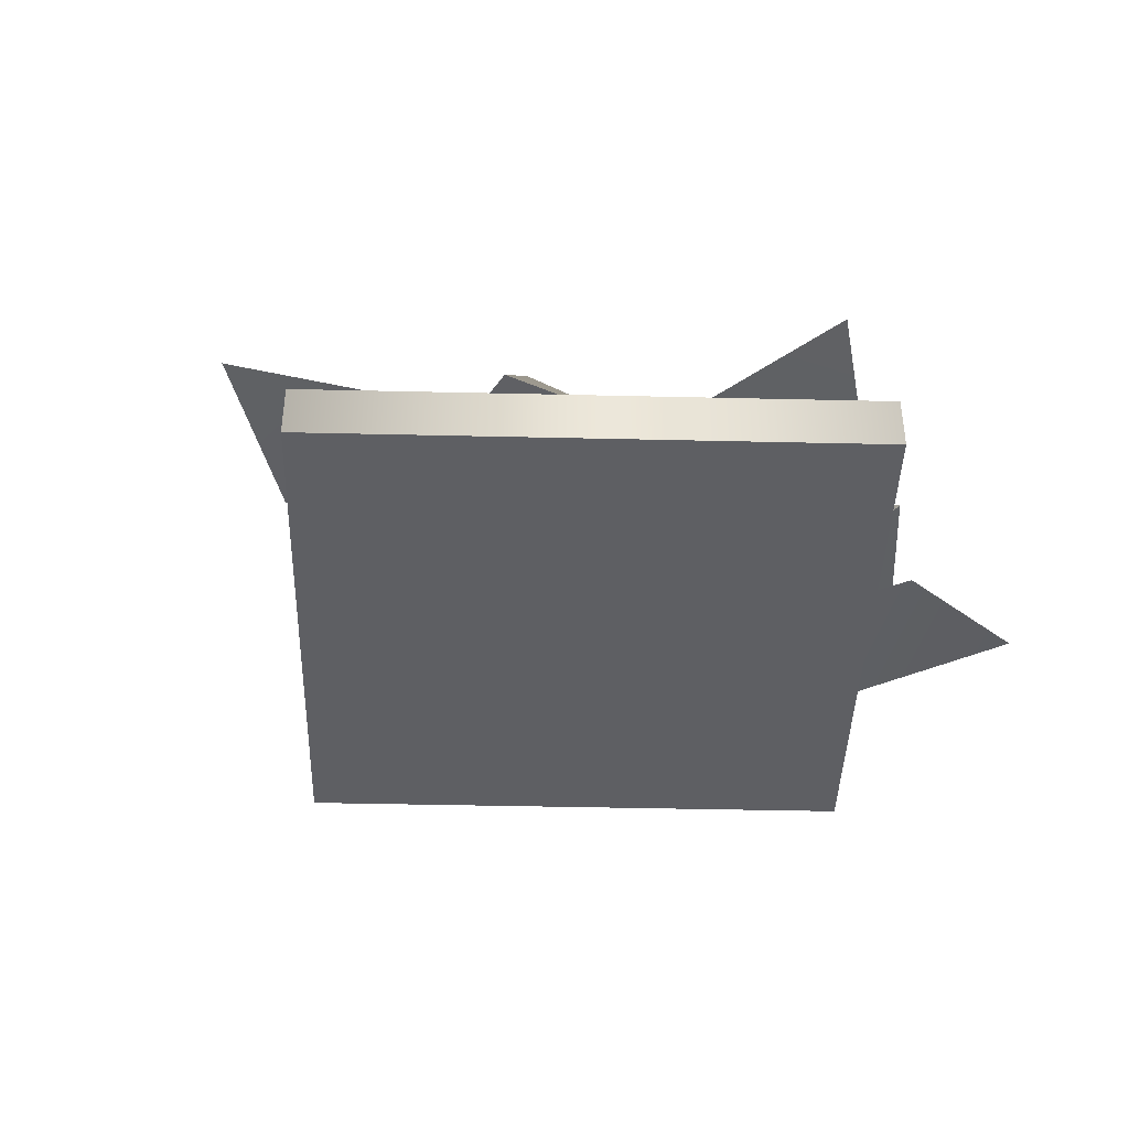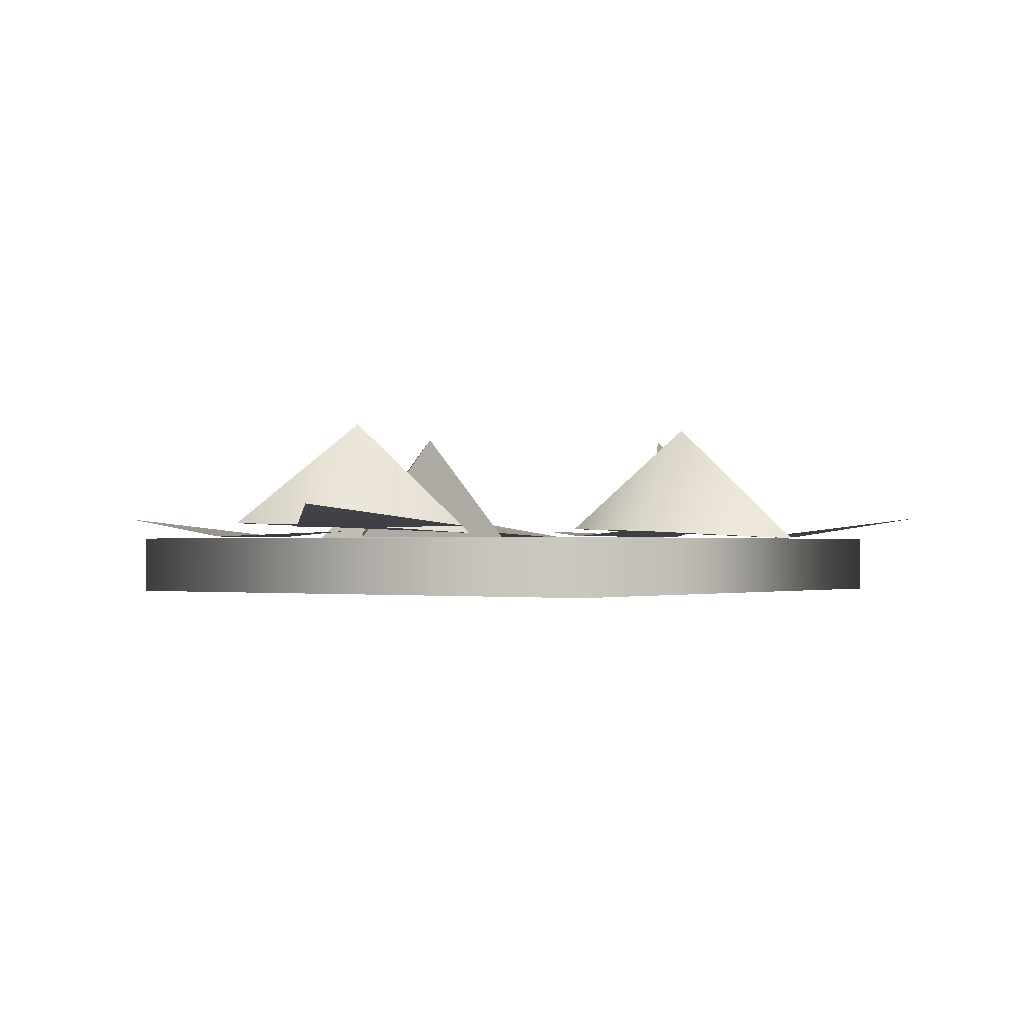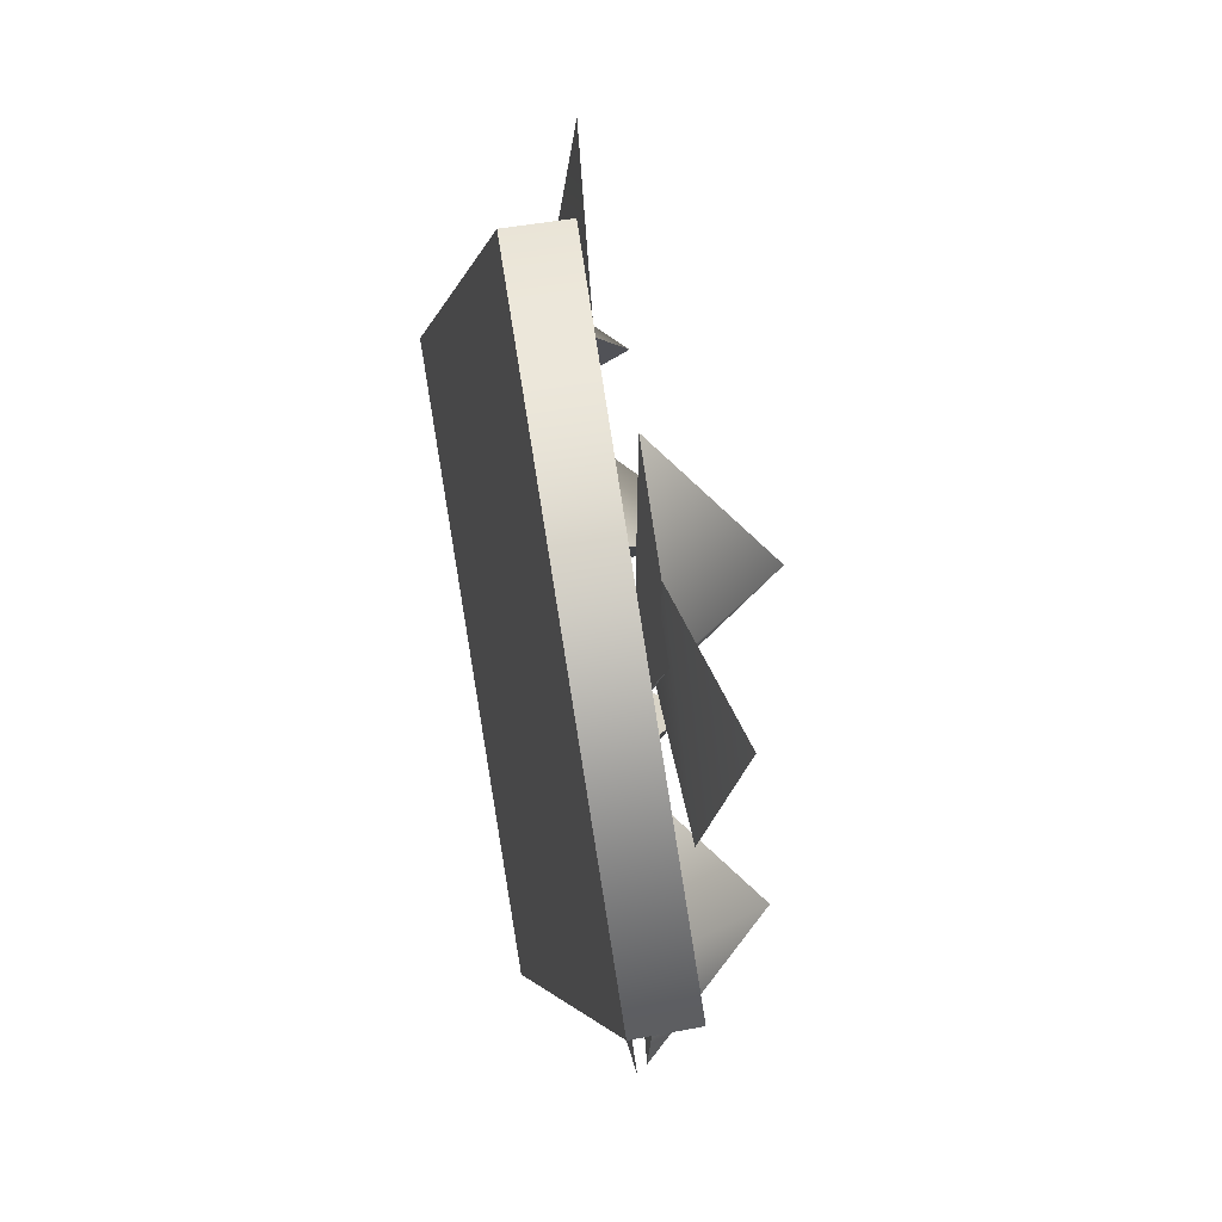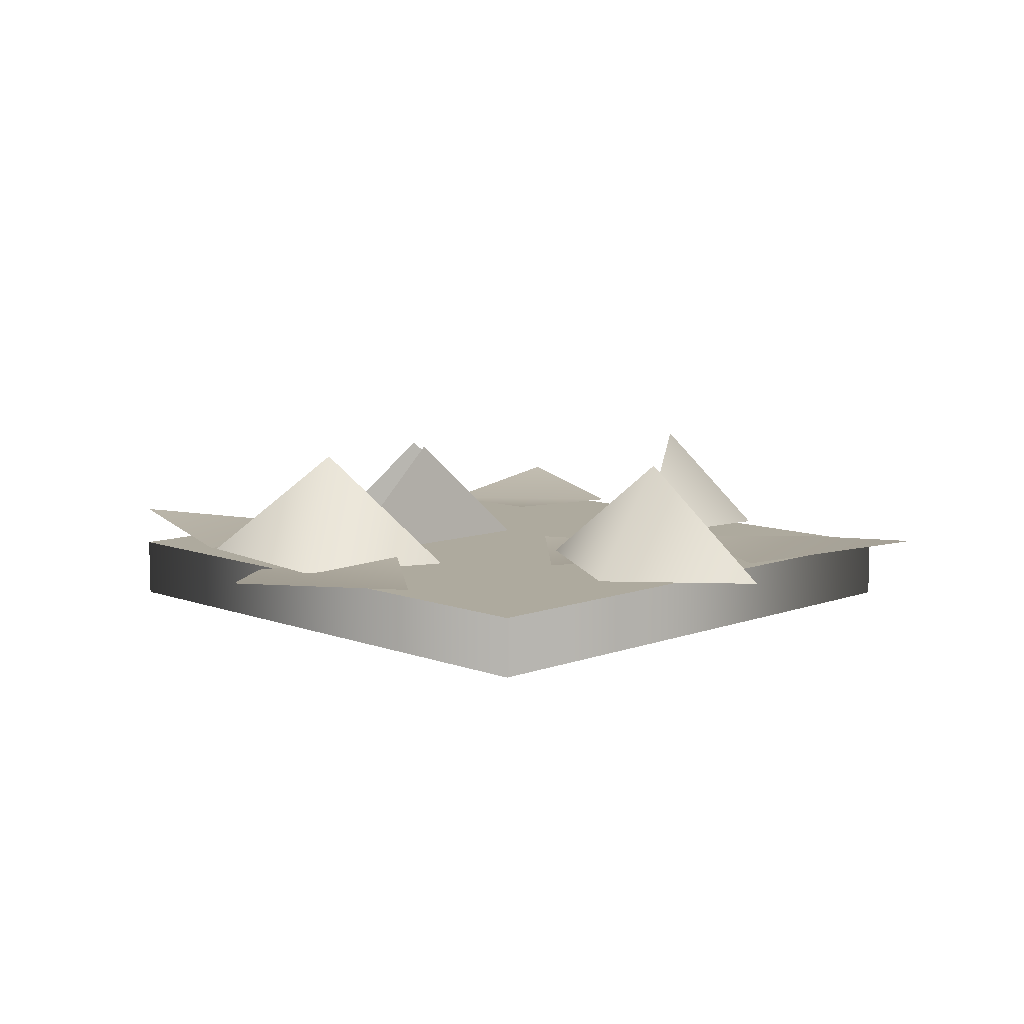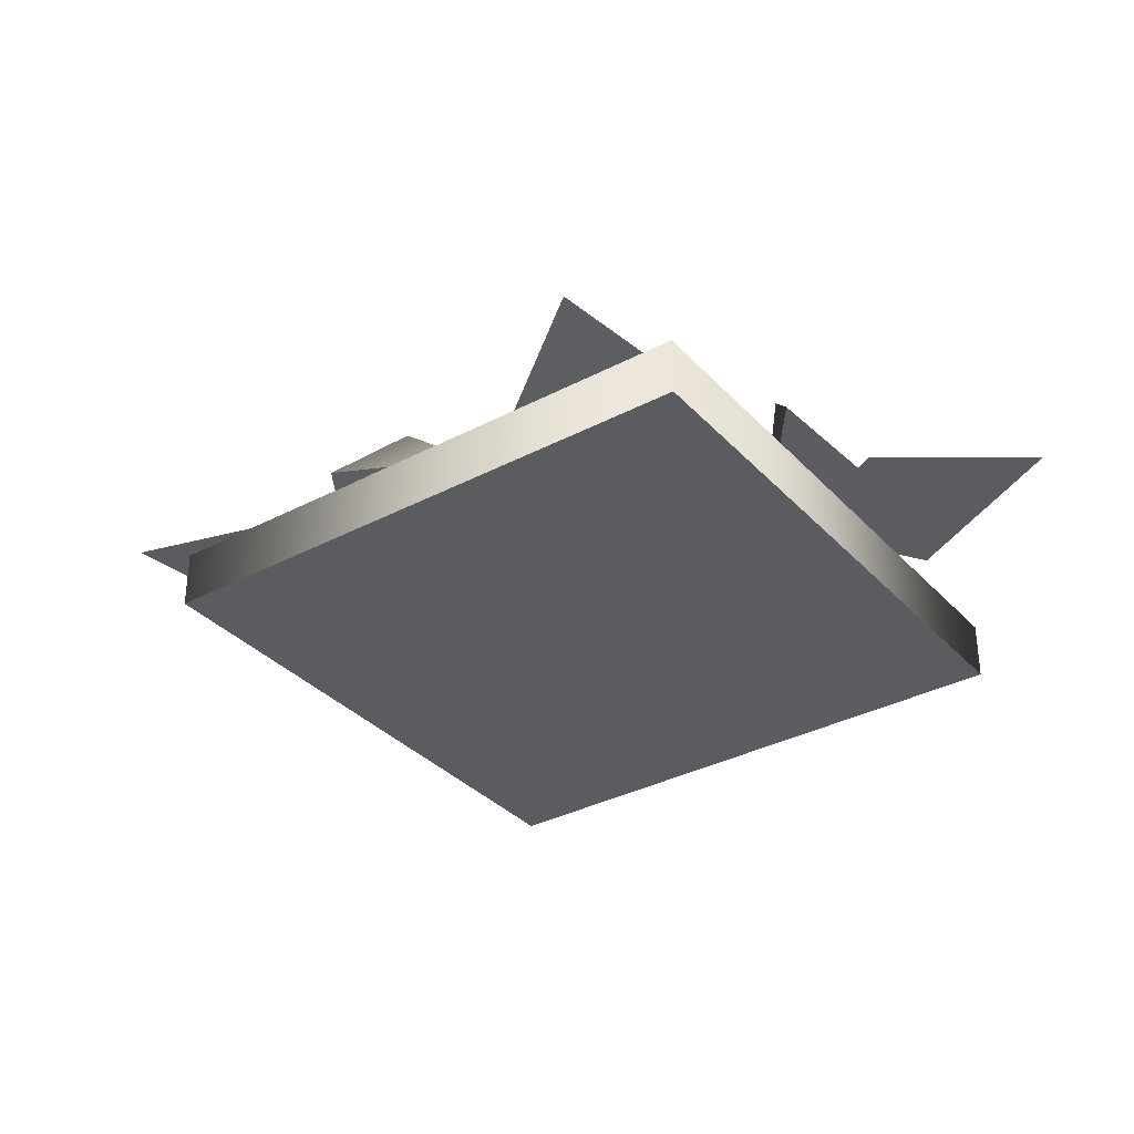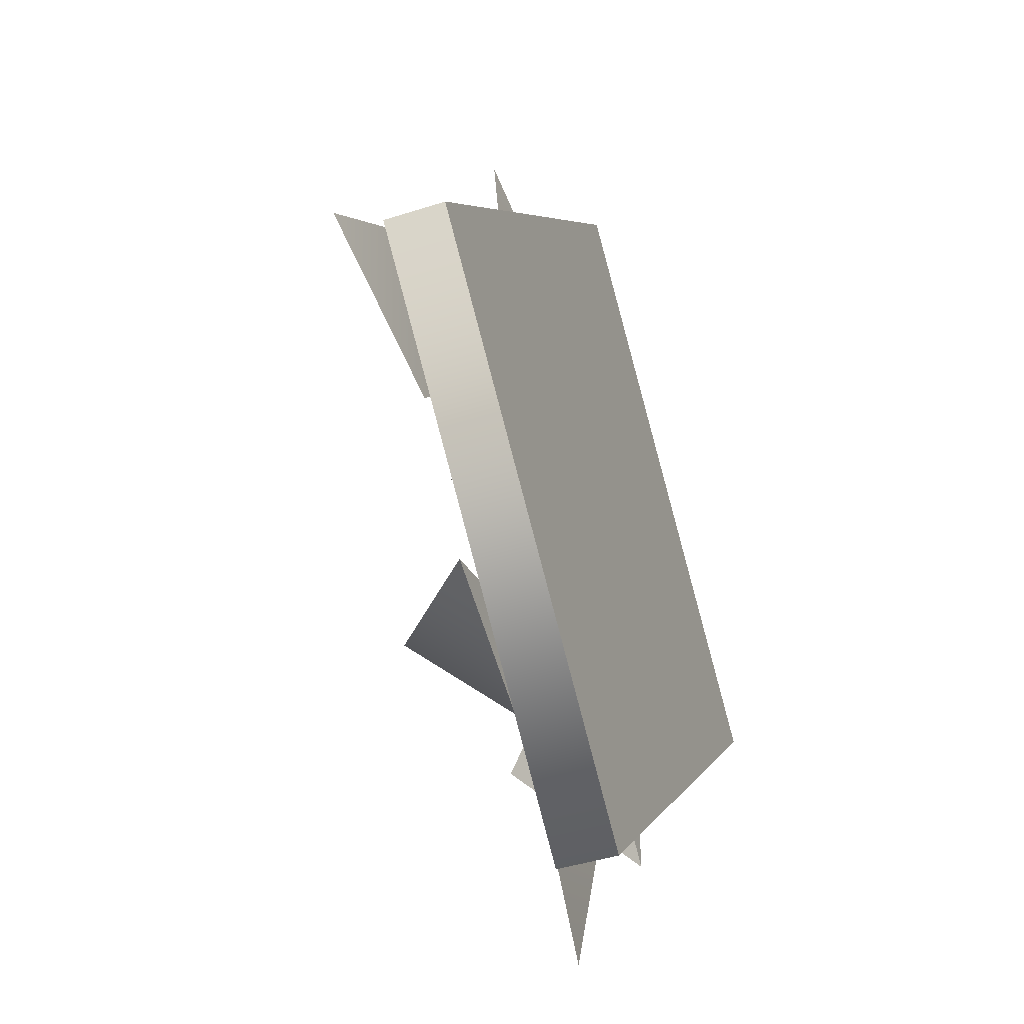
<metadata>
{"format":"obj","ext":"obj","renderer":"f3d","projection":"perspective","resolution":1024,"background":"white","views":[{"elev":-41.9,"azim":-46.6,"up":"+Y"},{"elev":-1.0,"azim":80.9,"up":"+Y"},{"elev":43.3,"azim":77.1,"up":"+Z"},{"elev":9.2,"azim":90.2,"up":"+Y"},{"elev":-34.1,"azim":-9.4,"up":"+Y"},{"elev":-42.4,"azim":-68.7,"up":"+Z"}]}
</metadata>
<code>
g r019v002_l
v -0.08172 -0.1804 0.001767
v 0.1147 -0.1809 0.2084
v 0.009934 -0.05339 0.1116
v -0.07592 -0.1763 0.193
v 0.1147 -0.1809 0.2084
v -0.08172 -0.1804 0.001767
v 0.03196 -0.1686 -0.176
v -0.2268 -0.1668 -0.2422
v -0.0941 -0.04857 -0.2188
v -0.06778 -0.1652 -0.3249
v -0.2268 -0.1668 -0.2422
v 0.03196 -0.1686 -0.176
v -0.2909 -0.1913 0.03244
v -0.1763 -0.1828 0.243
v -0.2408 -0.0799 0.1374
v -0.3279 -0.1818 0.1888
v -0.1763 -0.1828 0.243
v -0.2909 -0.1913 0.03244
v 0.1503 -0.1646 0.3661
v 0.1858 -0.1764 0.08349
v 0.18 -0.04348 0.221
v 0.2947 -0.1681 0.2406
v 0.1858 -0.1764 0.08349
v 0.1503 -0.1646 0.3661
v 0.1236 -0.171 -0.05981
v 0.2813 -0.1831 -0.297
v 0.2149 -0.05002 -0.1766
v 0.3088 -0.1747 -0.1078
v 0.2813 -0.1831 -0.297
v 0.1236 -0.171 -0.05981
v 0.4781 -0.25 0
v 0.4781 -0.1828 0
v 0 -0.1828 -0.4781
v 0 -0.25 -0.4781
v -0.4781 -0.1828 0
v -0.4781 -0.25 0
v -0.4781 -0.1828 0
v 0 -0.25 0.4781
v -0.4781 -0.25 0
v 0 -0.1828 0.4781
v 0.4781 -0.1828 0
v 0.4781 -0.25 0
v 0.009934 -0.05339 0.1116
v 0.1147 -0.1809 0.2084
v -0.07592 -0.1763 0.193
v -0.08172 -0.1804 0.001767
v -0.0941 -0.04857 -0.2188
v -0.2268 -0.1668 -0.2422
v -0.06778 -0.1652 -0.3249
v 0.03196 -0.1686 -0.176
v 0.007328 -0.1731 0.2249
v 0.05619 -0.1803 0.3875
v -0.147 -0.1803 0.2957
v -0.116 -0.1567 0.4979
v -0.2387 -0.1731 -0.01651
v -0.3758 -0.1803 0.08373
v -0.3569 -0.1803 -0.1385
v -0.5372 -0.1567 -0.0419
v -0.2408 -0.0799 0.1374
v -0.1763 -0.1828 0.243
v -0.3279 -0.1818 0.1888
v -0.2909 -0.1913 0.03244
v 0.008189 -0.1731 -0.04765
v 0.02586 -0.1803 -0.2165
v 0.1779 -0.1803 -0.0534
v 0.2273 -0.1567 -0.2519
v 0.008189 -0.1731 -0.2341
v -0.03815 -0.1803 -0.3975
v 0.1636 -0.1803 -0.3025
v 0.1358 -0.1567 -0.5052
v 0.2148 -0.1632 0.136
v 0.3832 -0.1704 0.1139
v 0.2599 -0.1704 0.2997
v 0.4644 -0.1468 0.3017
v 0.18 -0.04348 0.221
v 0.1858 -0.1764 0.08349
v 0.2947 -0.1681 0.2406
v 0.1503 -0.1646 0.3661
v 0.2149 -0.05002 -0.1766
v 0.2813 -0.1831 -0.297
v 0.3088 -0.1747 -0.1078
v 0.1236 -0.171 -0.05981
v 0 -0.25 -0.4781
v -0.4781 -0.25 0
v 0 -0.25 0.4781
v 0.4781 -0.25 0
v 0 -0.1828 0
v 0 -0.1828 0.4781
v -0.4781 -0.1828 0
v 0 -0.1828 -0.4781
v 0.4781 -0.1828 0
g r019v002_l_0
f 3 2 1
f 6 5 4
f 9 8 7
f 12 11 10
f 15 14 13
f 18 17 16
f 21 20 19
f 24 23 22
f 27 26 25
f 30 29 28
f 33 32 31
f 34 33 31
f 35 33 34
f 36 35 34
f 39 38 37
f 38 40 37
f 41 40 38
f 42 41 38
f 45 44 43
f 45 43 46
f 49 48 47
f 49 47 50
f 53 52 51
f 54 52 53
f 57 56 55
f 58 56 57
f 61 60 59
f 61 59 62
f 65 64 63
f 66 64 65
f 69 68 67
f 70 68 69
f 73 72 71
f 74 72 73
f 77 76 75
f 77 75 78
f 81 80 79
f 81 79 82
f 85 84 83
f 86 85 83
f 89 88 87
f 87 90 89
f 87 88 91
f 87 91 90

</code>
